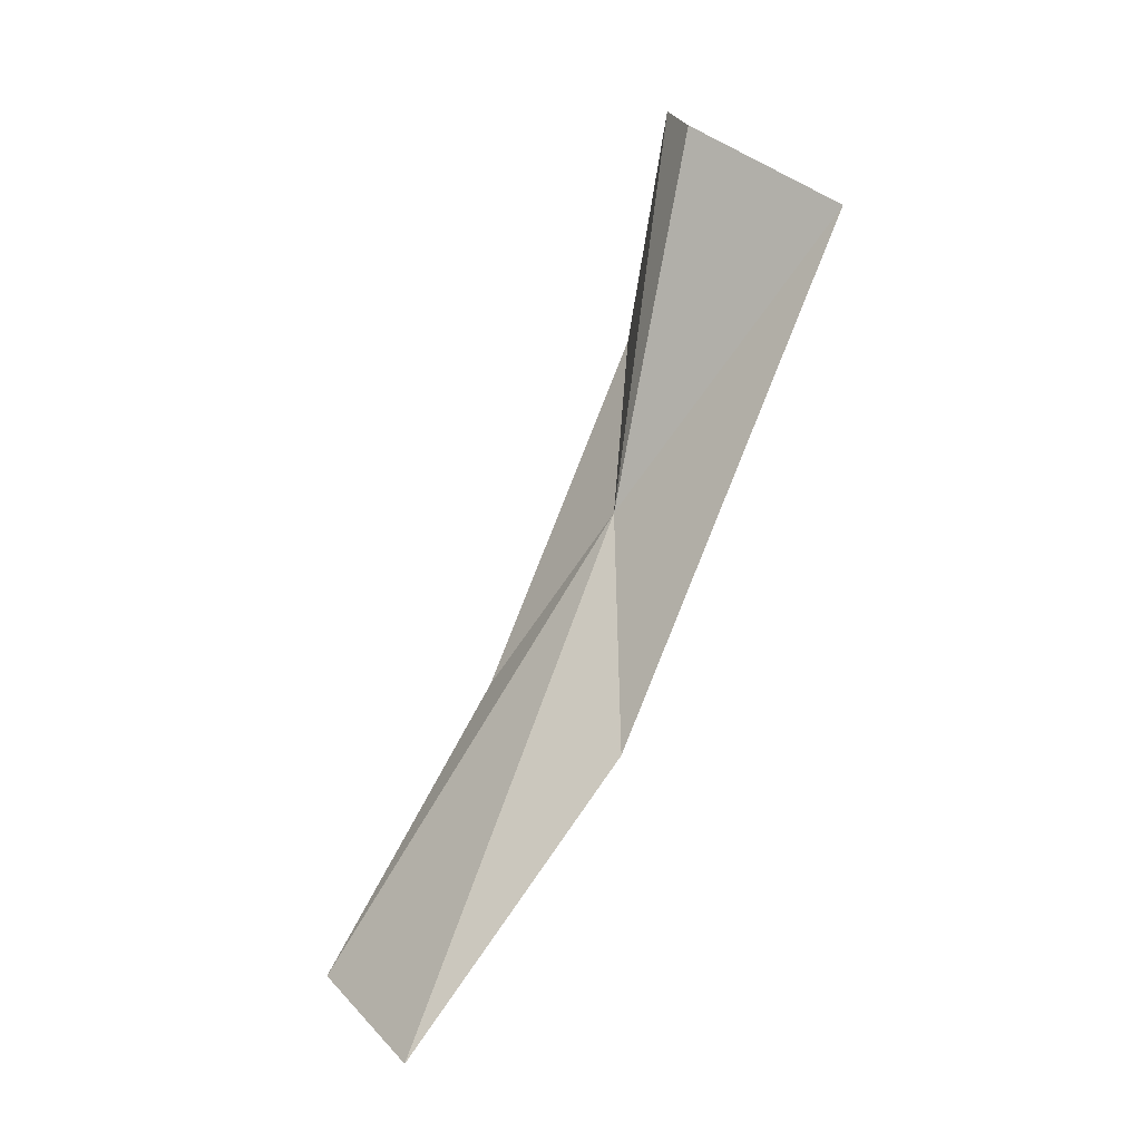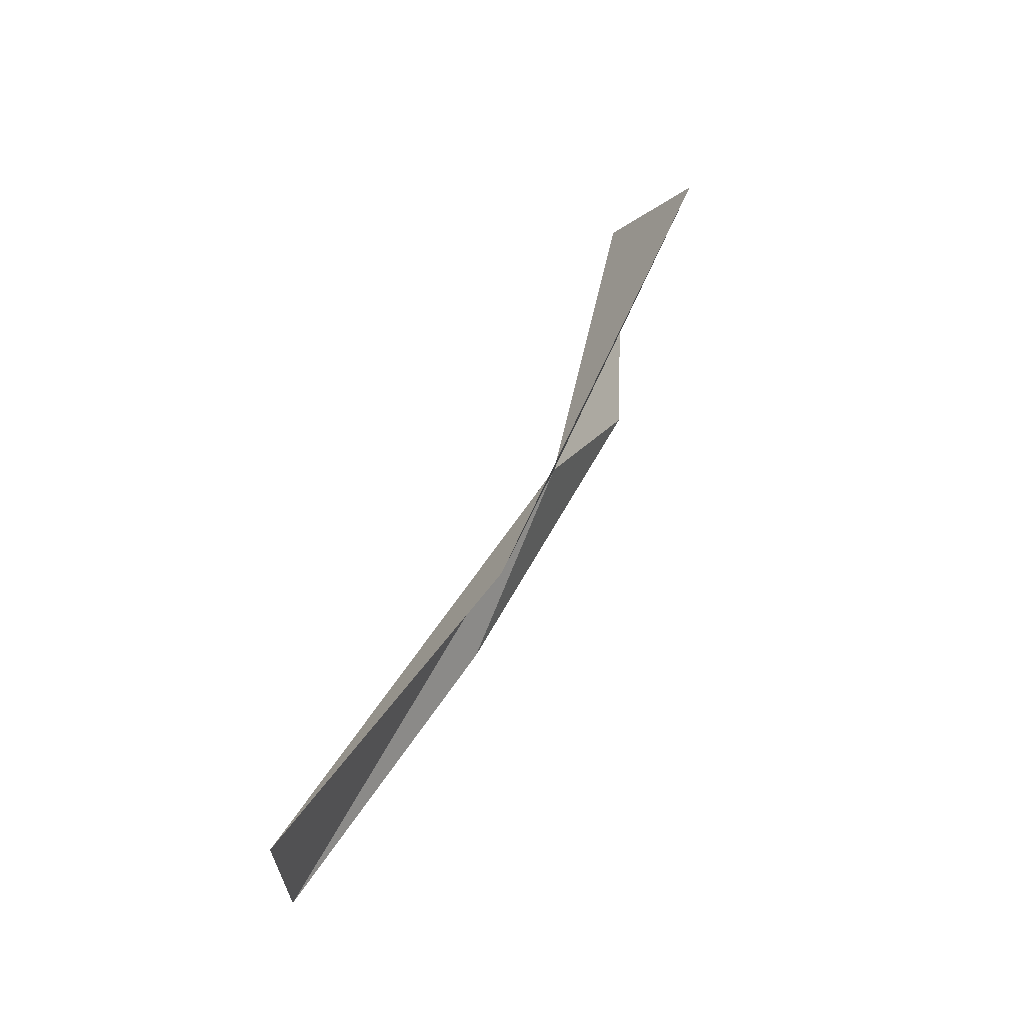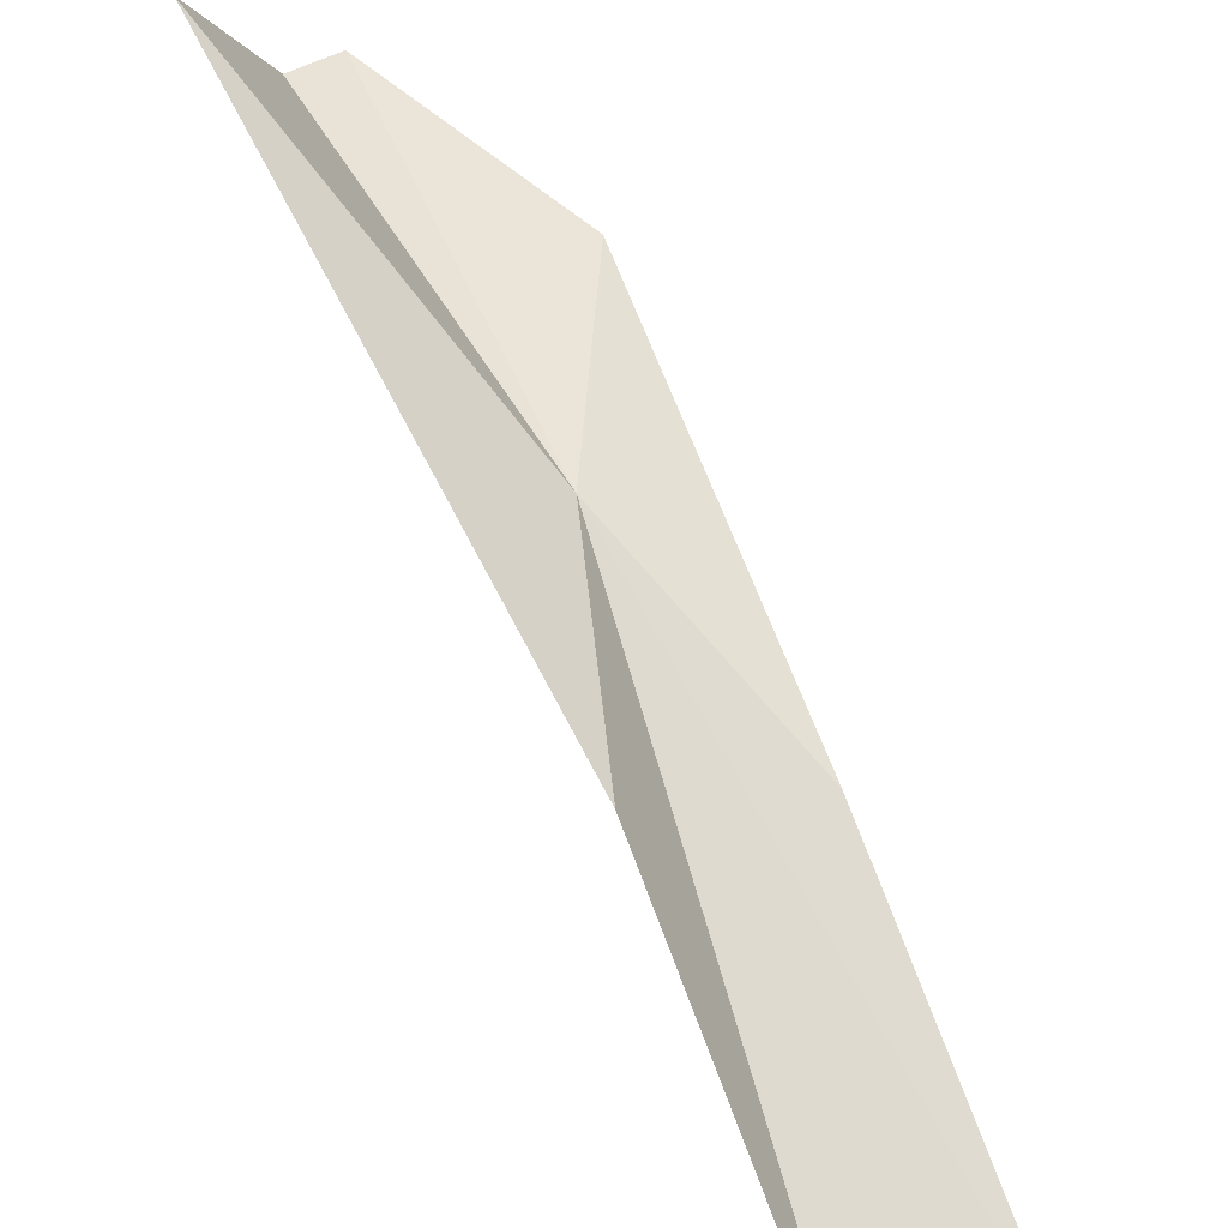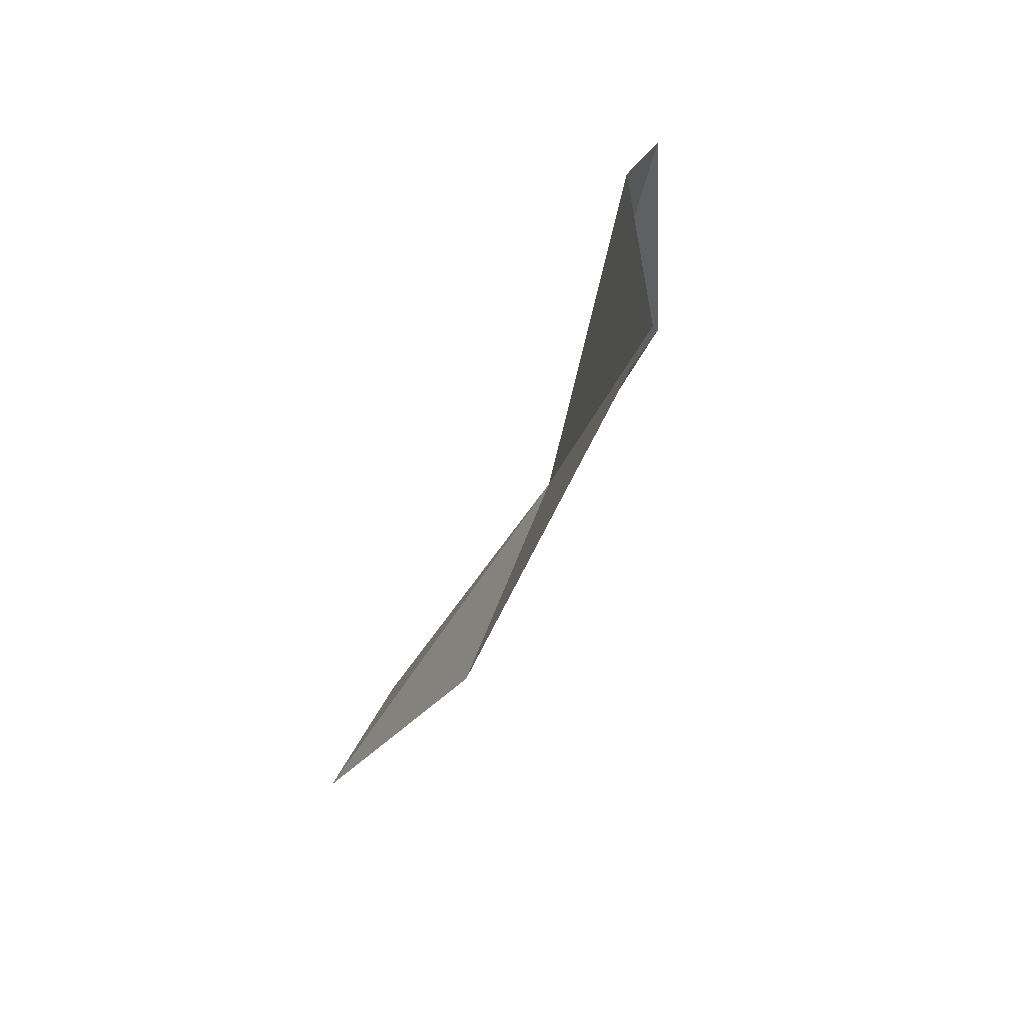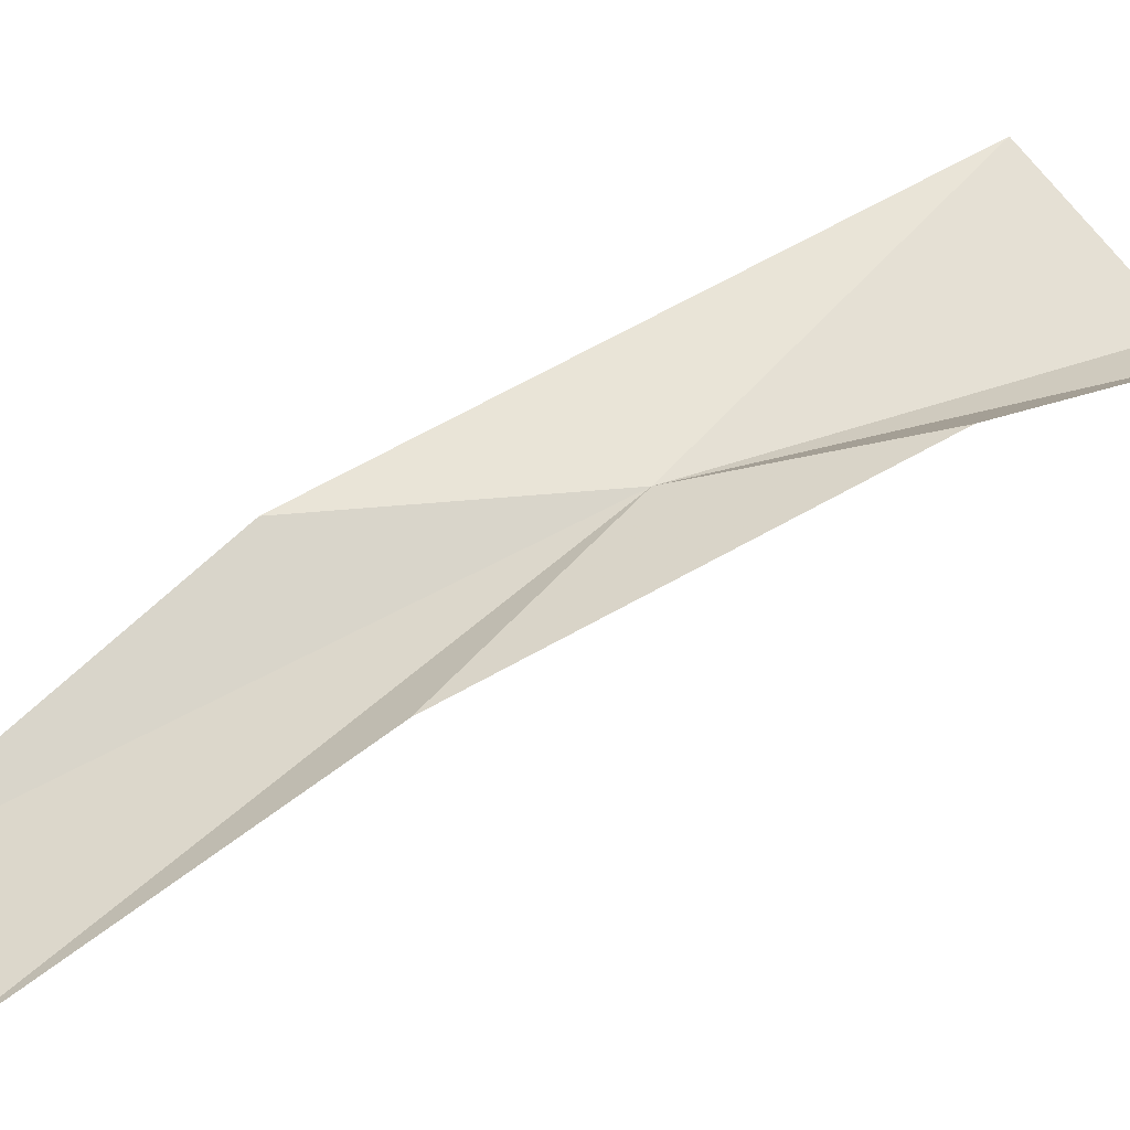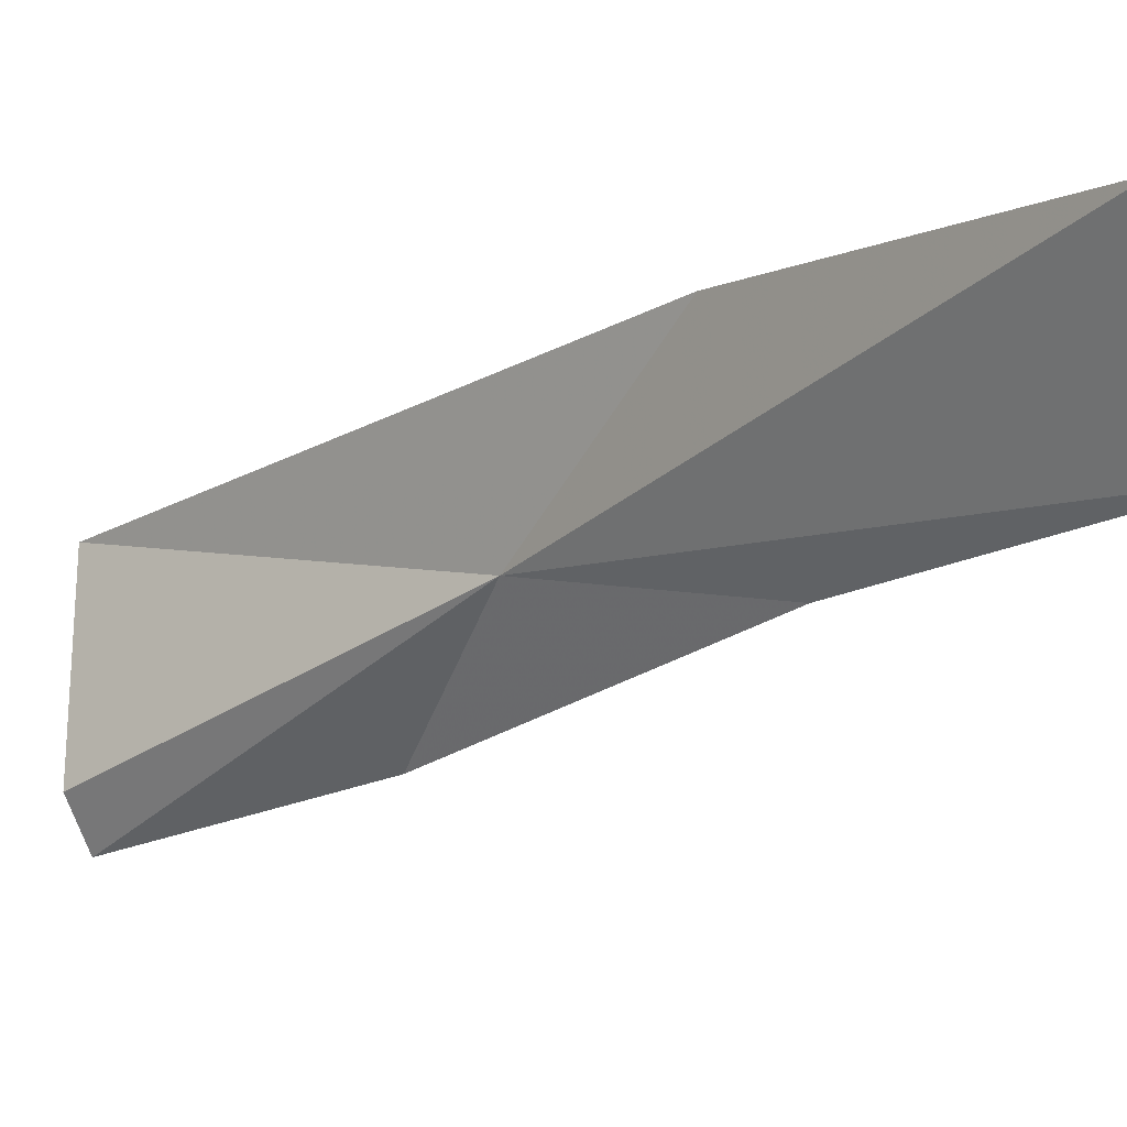
<metadata>
{"format":"obj","ext":"obj","renderer":"f3d","projection":"perspective","resolution":1024,"background":"white","views":[{"elev":11.5,"azim":76.3,"up":"+Z"},{"elev":-39.0,"azim":110.1,"up":"+Z"},{"elev":39.4,"azim":148.0,"up":"+Y"},{"elev":34.5,"azim":133.7,"up":"+Z"},{"elev":11.2,"azim":-114.0,"up":"+Y"},{"elev":-58.5,"azim":123.7,"up":"+Y"}]}
</metadata>
<code>
v 13.36 -22.21 5.947
v 12.54 -21.36 10.6
v 11.97 -21.67 7.837
v 13.15 -21.28 10.43
v 14.38 -19.82 9.54
v 14.66 -22.46 3.364
v 12.63 -23.57 3.757
v 14.96 -25.06 -2.372e-05
v 13.09 -25.7 0.3636
f 1 2 3
f 1 4 2
f 1 5 4
f 1 6 5
f 1 3 7
f 1 7 9
f 1 8 6
f 1 9 8

</code>
